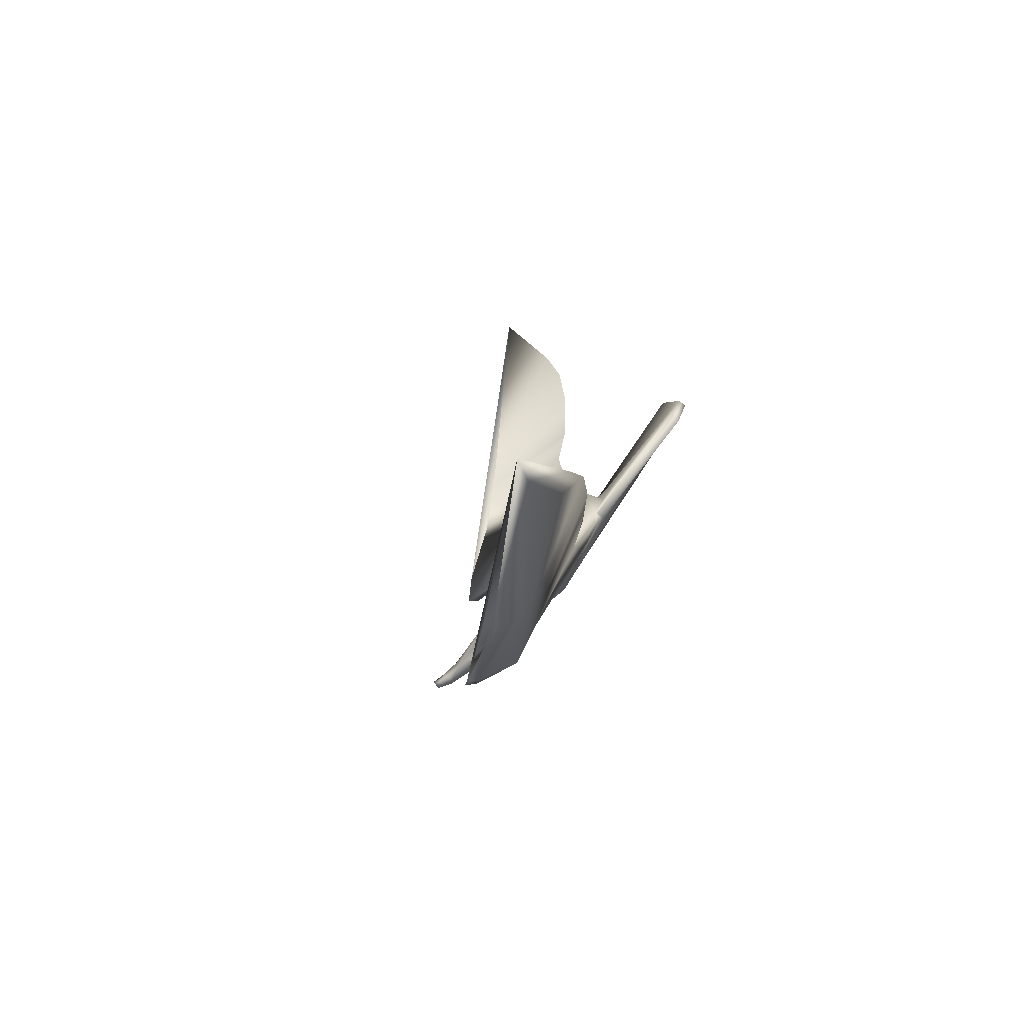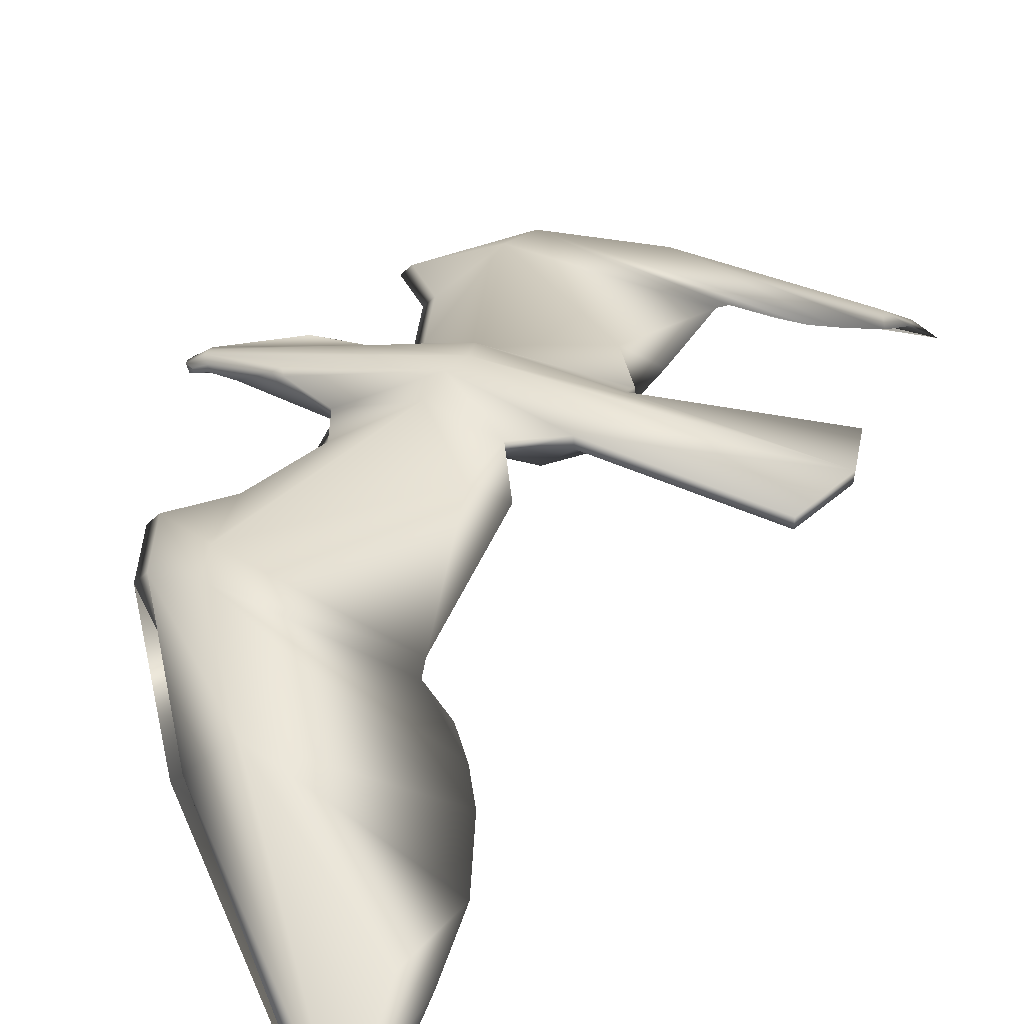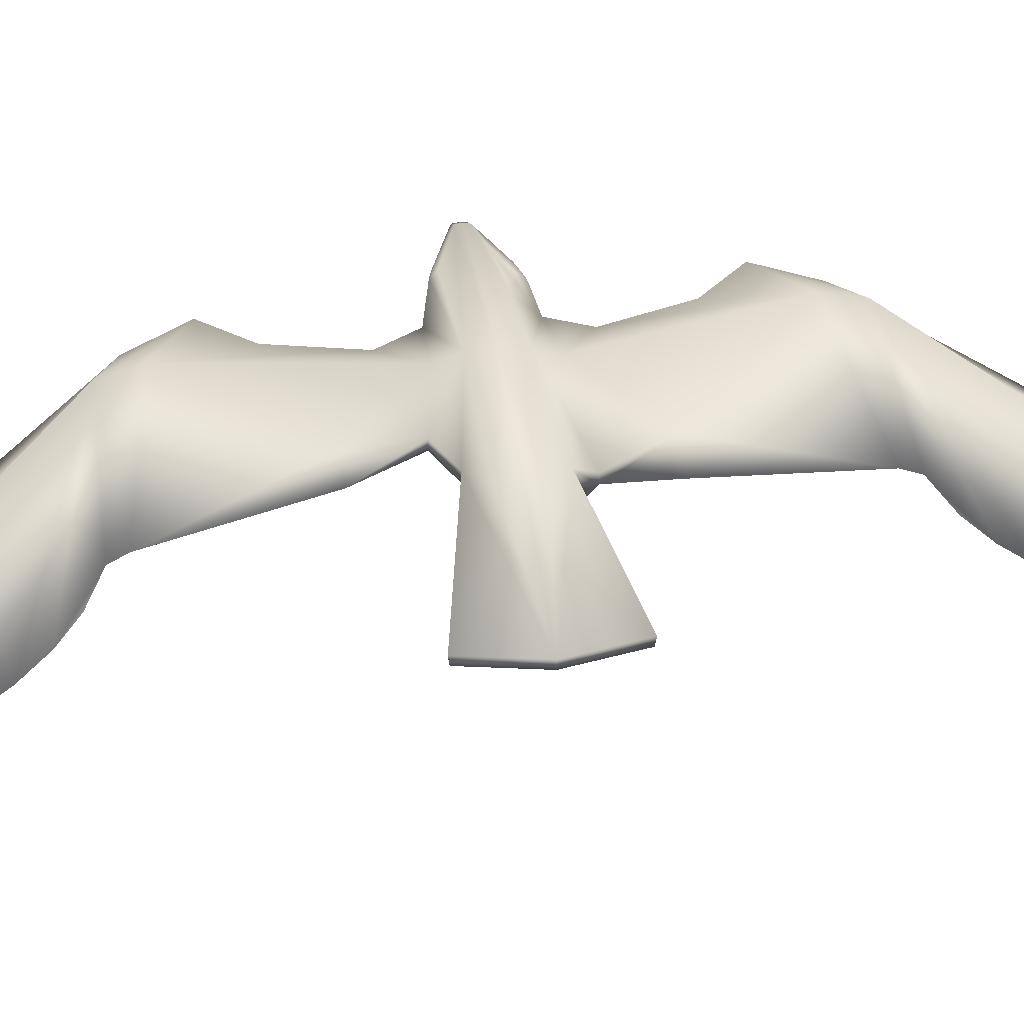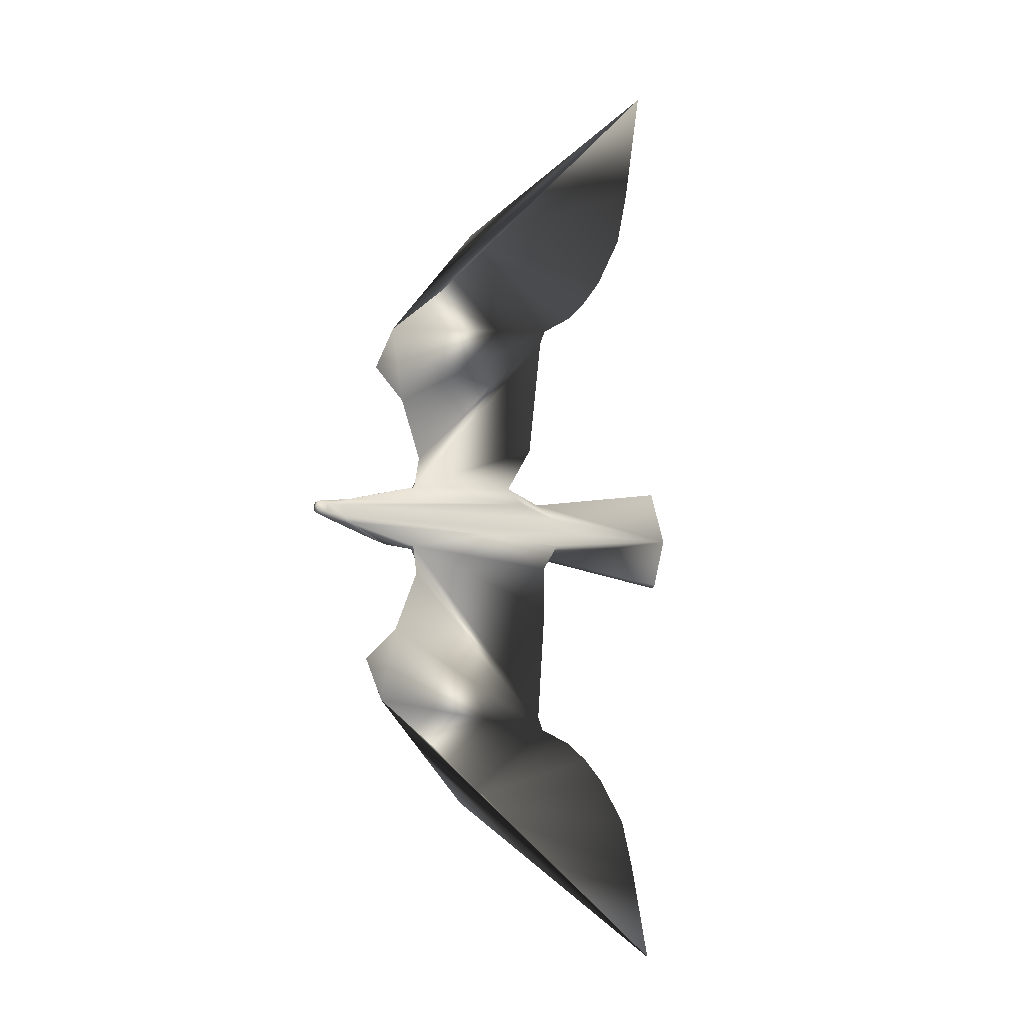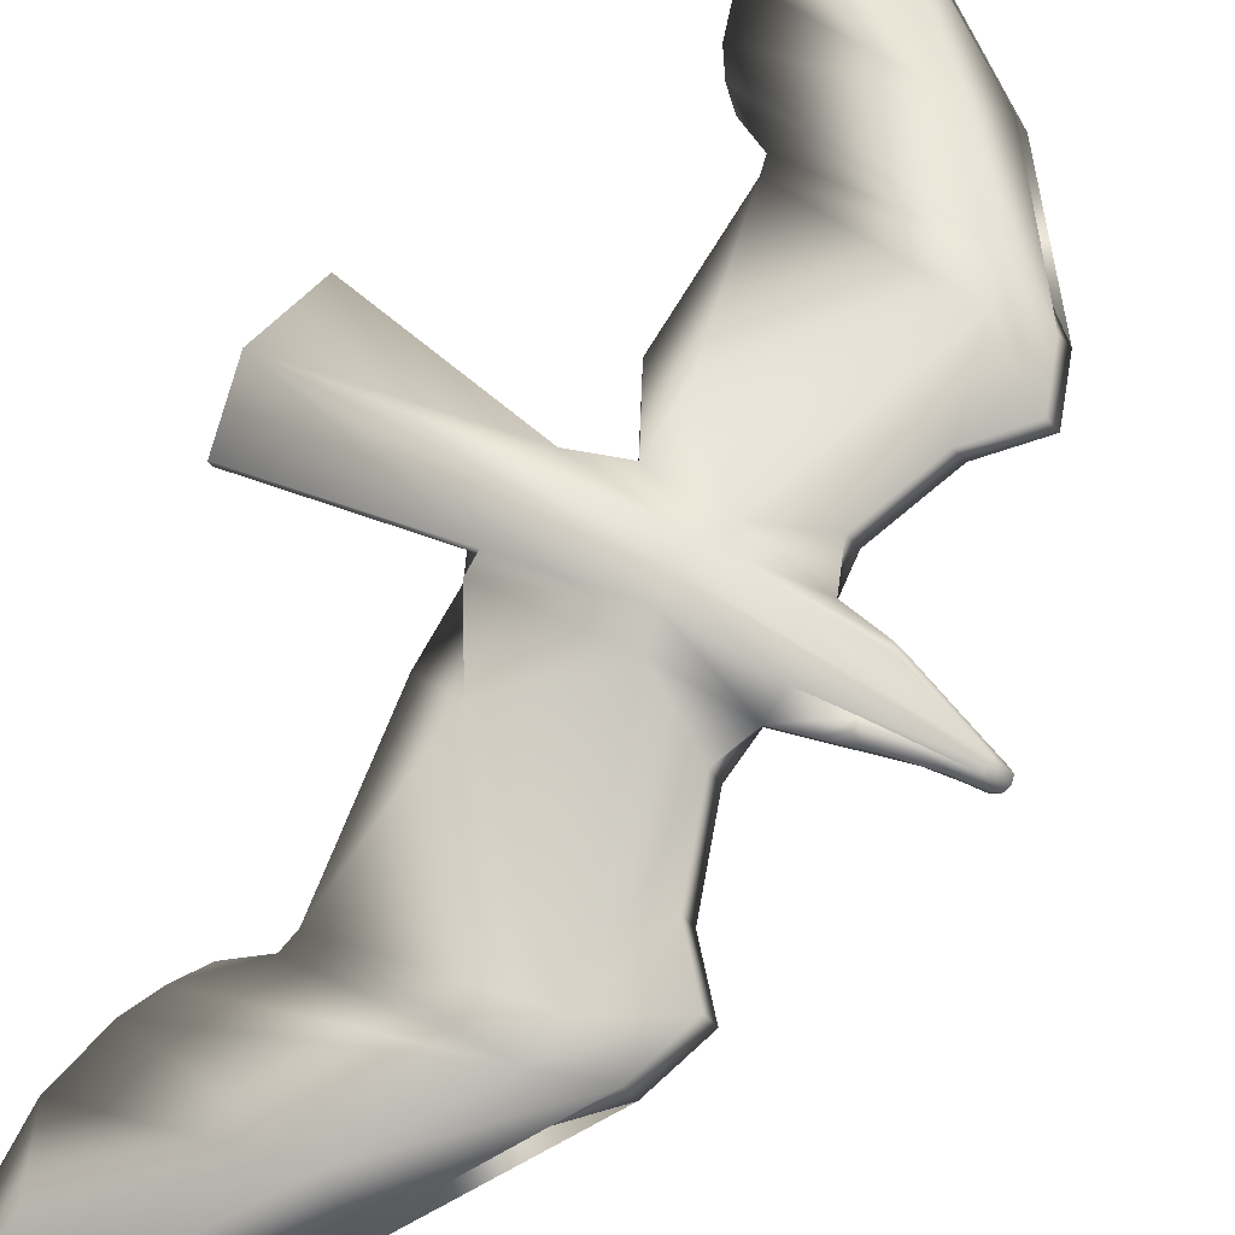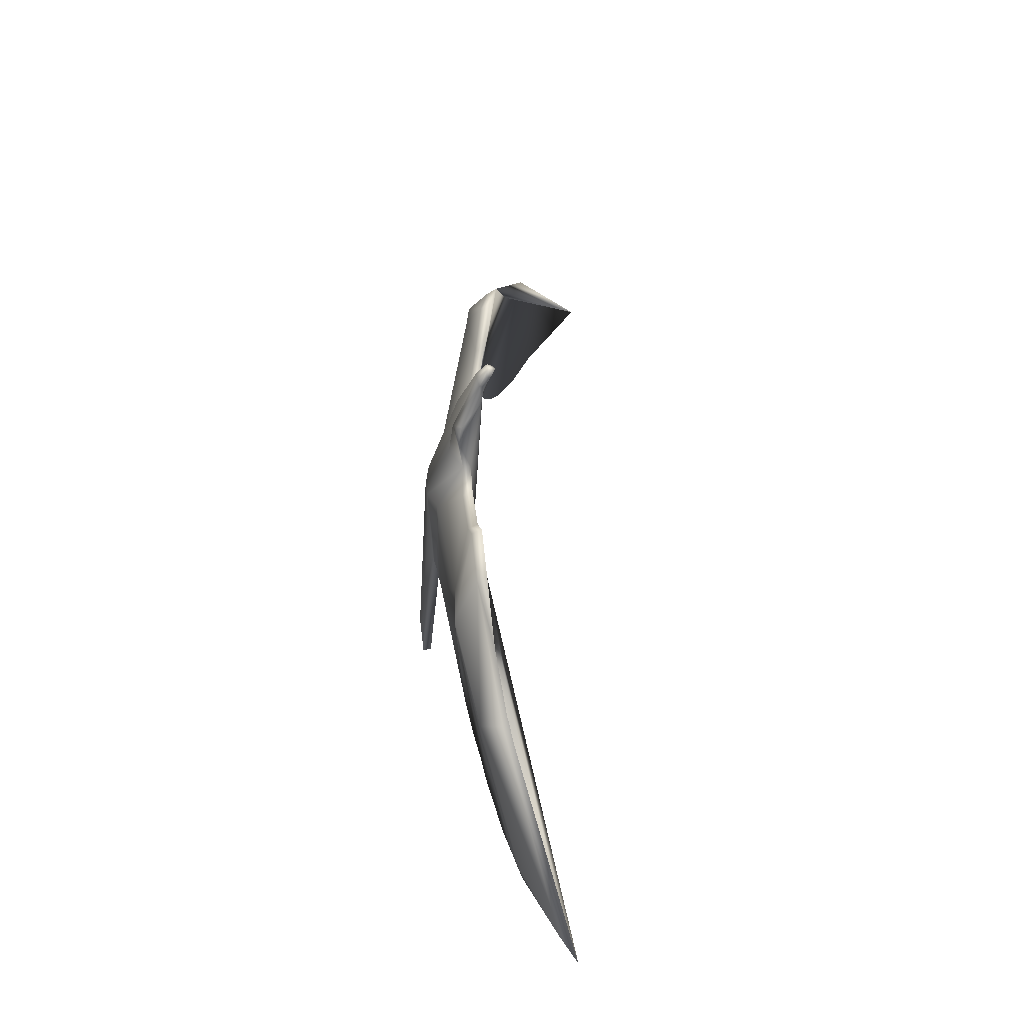
<metadata>
{"format":"obj","ext":"obj","renderer":"f3d","projection":"perspective","resolution":1024,"background":"white","views":[{"elev":-78.7,"azim":-128.2,"up":"+Y"},{"elev":29.2,"azim":-156.7,"up":"+Z"},{"elev":40.5,"azim":-98.3,"up":"+Z"},{"elev":-18.6,"azim":161.6,"up":"+Y"},{"elev":71.3,"azim":29.8,"up":"+Z"},{"elev":-42.5,"azim":80.8,"up":"+Y"}]}
</metadata>
<code>
o Seagull
v -0.2764 -0.06712 0.01086
v -0.09185 -0.03552 0.02042
v -0.09143 -0.05621 0.01467
v -0.07016 -0.3005 -0.0162
v -0.07485 -0.3208 -0.02135
v -0.1317 -0.3683 -0.05098
v -0.151 -0.4008 -0.06452
v -0.1658 -0.6669 -0.1933
v 0.06703 -0.4456 -0.06576
v 0.1736 -0.291 -0.01359
v 0.1954 -0.2274 -0.00258
v 0.1513 -0.1781 -0.002837
v 0.1194 -0.08761 0.000949
v -0.2964 0.009178 0.01622
v -0.2777 -0.06849 0.02247
v -0.09057 -0.03552 0.03217
v -0.091 -0.05623 0.02634
v -0.1488 -0.636 -0.1635
v 0.05472 -0.4485 -0.05451
v 0.1618 -0.2903 -0.001502
v 0.1836 -0.2267 0.009508
v 0.1394 -0.1774 0.009251
v 0.1078 -0.08675 0.01351
v 0.124 -0.0421 0.004976
v 0.1241 -0.0443 0.01652
v 0.2258 -0.01461 0.005302
v 0.1776 -0.03301 0.02233
v -0.1761 -0.5342 -0.1183
v -0.1471 -0.539 -0.1093
v 0.0391 -0.04822 0.04265
v 0.1162 -0.2719 0.02281
v 0.1039 -0.3151 0.02024
v 0.02084 -0.4262 -0.02877
v -0.09076 -0.1244 0.01157
v -0.04877 -0.1271 0.02317
v 0.1284 -0.01885 0.03811
v 0.2339 -0.005479 0.004653
v 0.1777 -0.01517 0.03918
v 0.03333 -0.02146 0.05755
v 0.008745 -0.02079 -0.01747
v -0.1045 -0.02529 -0.007675
v -0.108 -0.01393 0.04016
v -0.1103 -0.01393 0.01808
v 0.262 0.0035 0.01747
v 0.2616 -0.003388 0.01674
v 0.2547 -0.0108 0.01223
v 0.2544 -0.0108 0.005352
v 0.2608 -0.003388 7.6e-05
v 0.2791 -0.003881 0.005048
v 0.271 -0.007667 0.003939
v 0.2695 -0.007655 -0.000559
v 0.2762 -0.003858 -0.003519
v 0.2788 0.003342 -0.006094
v -0.2976 0.009197 0.02782
v 0.2812 0.003324 0.004772
v -0.1097 -0.3423 -0.03663
v -0.1731 -0.4656 -0.09145
v -0.275 0.0851 0.01075
v -0.0825 0.05007 0.02101
v -0.03279 0.07026 0.01559
v -0.07315 0.308 -0.02495
v -0.07845 0.328 -0.03105
v -0.1358 0.3739 -0.06154
v -0.1555 0.4056 -0.07609
v -0.1741 0.667 -0.2139
v 0.06197 0.4529 -0.08004
v 0.1707 0.3015 -0.02314
v 0.1933 0.2385 -0.01006
v 0.1497 0.1888 -0.008384
v 0.1189 0.09808 -0.001313
v -0.2763 0.08651 0.02236
v -0.08157 0.05007 0.03272
v -0.03174 0.07008 0.02722
v -0.1565 0.6373 -0.1831
v 0.04968 0.4561 -0.06882
v 0.1589 0.301 -0.01097
v 0.1815 0.2381 0.002108
v 0.1379 0.1883 0.003784
v 0.1071 0.09764 0.01086
v 0.1243 0.05239 0.004625
v 0.1245 0.05478 0.01616
v 0.2261 0.02225 0.005288
v 0.1852 0.03896 0.02907
v -0.1824 0.5368 -0.1343
v -0.1534 0.5422 -0.1257
v 0.04229 0.05909 0.04254
v 0.1136 0.2829 0.01421
v 0.1008 0.3259 0.01021
v 0.0162 0.4343 -0.04215
v -0.06834 0.1389 0.01519
v -0.03086 0.1393 0.02431
v 0.2341 0.01297 0.004646
v 0.03555 0.03248 0.05746
v -0.04947 0.03894 -0.006292
v -0.1053 0.02892 0.04036
v -0.107 0.02892 0.01834
v 0.2617 0.01039 0.01674
v 0.2549 0.01793 0.01222
v 0.2546 0.01793 0.005342
v 0.261 0.01039 7.1e-05
v 0.2792 0.01057 0.005042
v 0.2712 0.01449 0.003931
v 0.2697 0.01451 -0.000568
v 0.2763 0.01059 -0.003525
v 0.0266 0.005602 0.06002
v -0.1314 0.007709 0.01739
v -0.1134 0.3487 -0.04642
v -0.1785 0.4692 -0.1051
v 0.1784 0.03462 0.03357
v 0.1723 0.04304 0.02963
v 0.1782 0.04197 0.02265
v 0.161 -0.03731 0.02779
v 0.1872 -0.02919 0.02789
v 0.1708 -0.03406 0.02877
v 0.1778 -0.02473 0.03324
f 67 62 66
f 58 14 54
f 59 58 72
f 31 21 22
f 75 89 76
f 68 69 67
f 19 20 33
f 1 15 54
f 10 8 9
f 54 72 71
f 29 28 18
f 41 3 43
f 23 22 12
f 30 25 39
f 89 75 74
f 17 16 3
f 22 21 11
f 20 21 32
f 60 80 94
f 23 13 24
f 21 20 11
f 17 3 35
f 41 43 40
f 73 93 86
f 66 65 67
f 77 87 78
f 9 5 10
f 17 30 39
f 54 15 16
f 19 33 18
f 85 74 84
f 94 96 59
f 79 70 69
f 93 81 86
f 10 12 11
f 40 3 41
f 73 60 72
f 78 69 68
f 86 91 73
f 76 88 77
f 105 44 97
f 112 27 114
f 99 102 103
f 79 81 80
f 77 68 76
f 73 91 90
f 92 82 99
f 39 36 105
f 15 1 16
f 35 30 17
f 36 25 38
f 112 114 115
f 66 84 65
f 66 108 84
f 66 64 108
f 62 107 66
f 107 63 66
f 63 64 66
f 71 58 54
f 58 71 72
f 25 30 23
f 30 31 23
f 31 22 23
f 89 88 76
f 67 69 62
f 69 70 62
f 80 60 90
f 80 90 61
f 70 80 61
f 62 70 61
f 20 32 33
f 14 1 54
f 19 18 8
f 20 19 8
f 10 20 8
f 93 95 105
f 95 72 54
f 105 95 54
f 28 8 18
f 3 2 43
f 13 23 12
f 25 36 39
f 85 89 74
f 16 2 3
f 12 22 11
f 21 31 32
f 80 82 94
f 82 92 94
f 25 23 24
f 20 10 11
f 3 34 35
f 43 106 40
f 72 95 93
f 73 72 93
f 65 74 75
f 67 65 76
f 65 75 76
f 86 81 79
f 87 86 79
f 78 87 79
f 28 9 8
f 57 9 28
f 57 7 9
f 9 56 5
f 7 6 9
f 6 56 9
f 16 17 39
f 42 16 39
f 39 105 42
f 105 54 42
f 54 16 42
f 33 29 18
f 74 65 84
f 60 94 59
f 78 79 69
f 110 81 93
f 83 97 98
f 83 109 97
f 109 110 93
f 97 109 93
f 5 12 10
f 5 13 12
f 3 24 34
f 34 24 4
f 24 13 4
f 13 5 4
f 40 24 3
f 37 26 40
f 26 24 40
f 60 59 72
f 77 78 68
f 87 91 86
f 84 108 85
f 85 108 89
f 108 64 89
f 89 64 88
f 91 61 90
f 87 61 91
f 88 61 87
f 63 107 62
f 88 62 61
f 64 63 88
f 63 62 88
f 88 87 77
f 93 105 97
f 50 47 51
f 50 46 47
f 24 112 25
f 26 112 24
f 47 46 26
f 46 113 26
f 113 27 26
f 27 112 26
f 99 98 102
f 82 98 99
f 82 83 98
f 81 110 80
f 111 83 82
f 110 111 80
f 111 82 80
f 70 79 80
f 68 67 76
f 60 73 90
f 37 47 26
f 37 48 47
f 37 100 48
f 92 99 100
f 92 100 37
f 14 2 1
f 59 14 58
f 106 37 40
f 14 43 2
f 14 106 43
f 94 92 96
f 96 14 59
f 96 106 14
f 92 37 106
f 96 92 106
f 105 36 44
f 36 38 45
f 44 36 45
f 1 2 16
f 35 31 30
f 29 57 28
f 33 57 29
f 33 7 57
f 32 7 33
f 4 35 34
f 4 31 35
f 4 32 31
f 5 56 6
f 4 5 32
f 5 6 32
f 6 7 32
f 25 112 38
f 38 112 115
f 38 115 113
f 45 38 46
f 38 113 46
f 52 49 51
f 45 46 49
f 53 55 49
f 100 104 48
f 52 51 48
f 104 103 101
f 97 101 98
f 101 97 44
f 104 100 103
f 53 104 101
f 49 50 51
f 46 50 49
f 52 53 49
f 104 53 48
f 53 52 48
f 51 47 48
f 103 102 101
f 101 102 98
f 55 101 44
f 49 55 45
f 55 44 45
f 100 99 103
f 55 53 101
f 109 83 110
f 115 114 113
f 83 111 110
f 114 27 113

</code>
